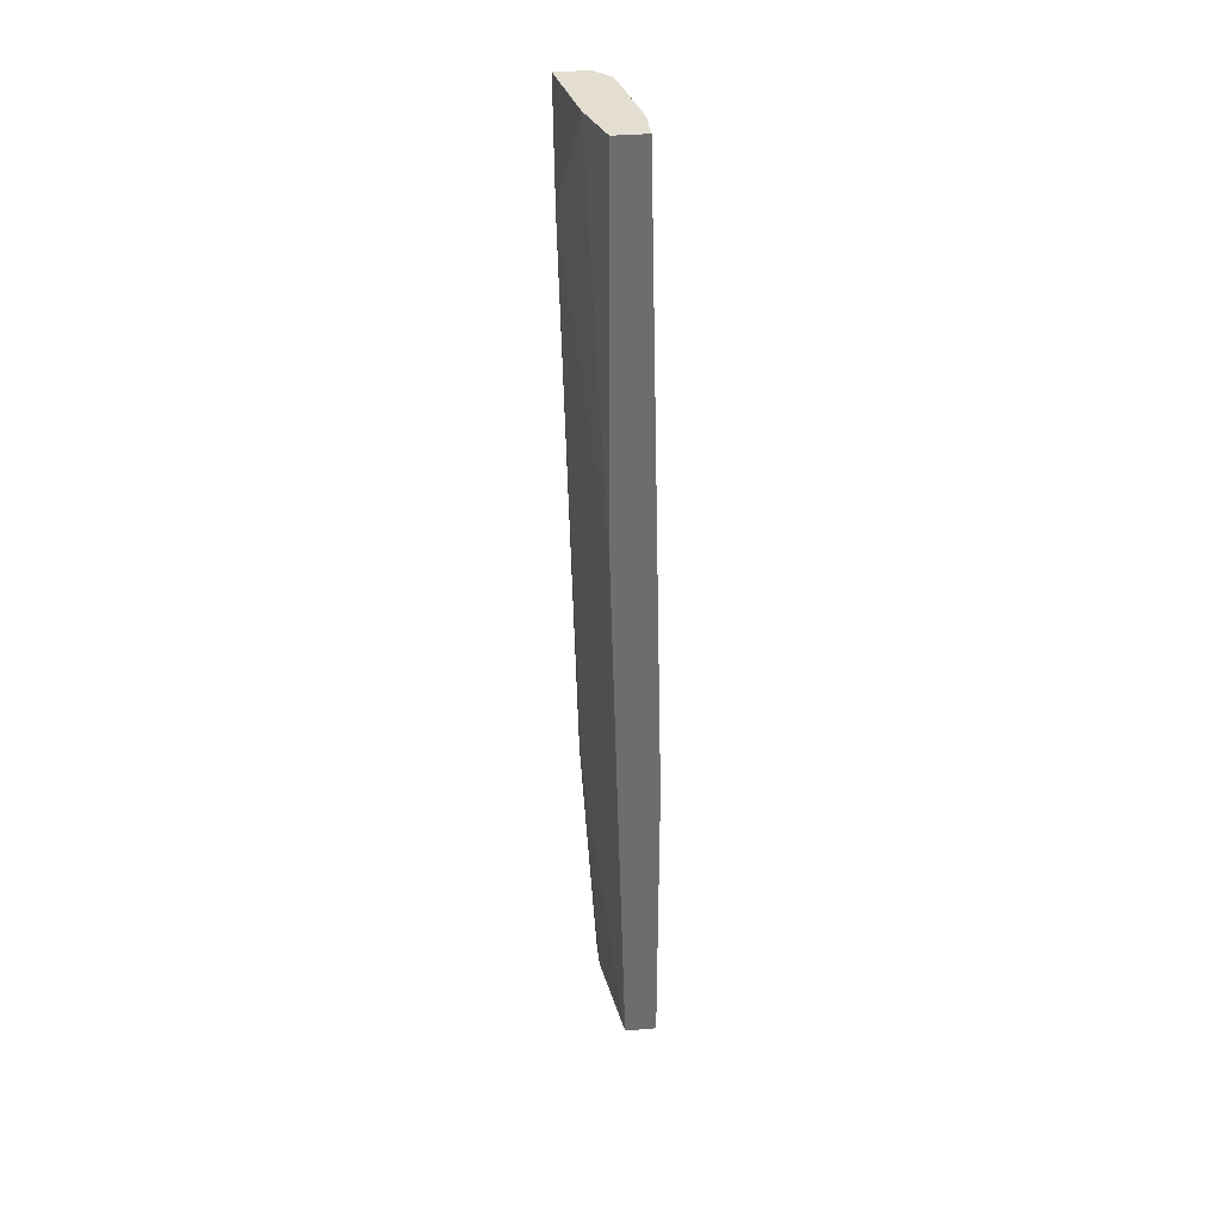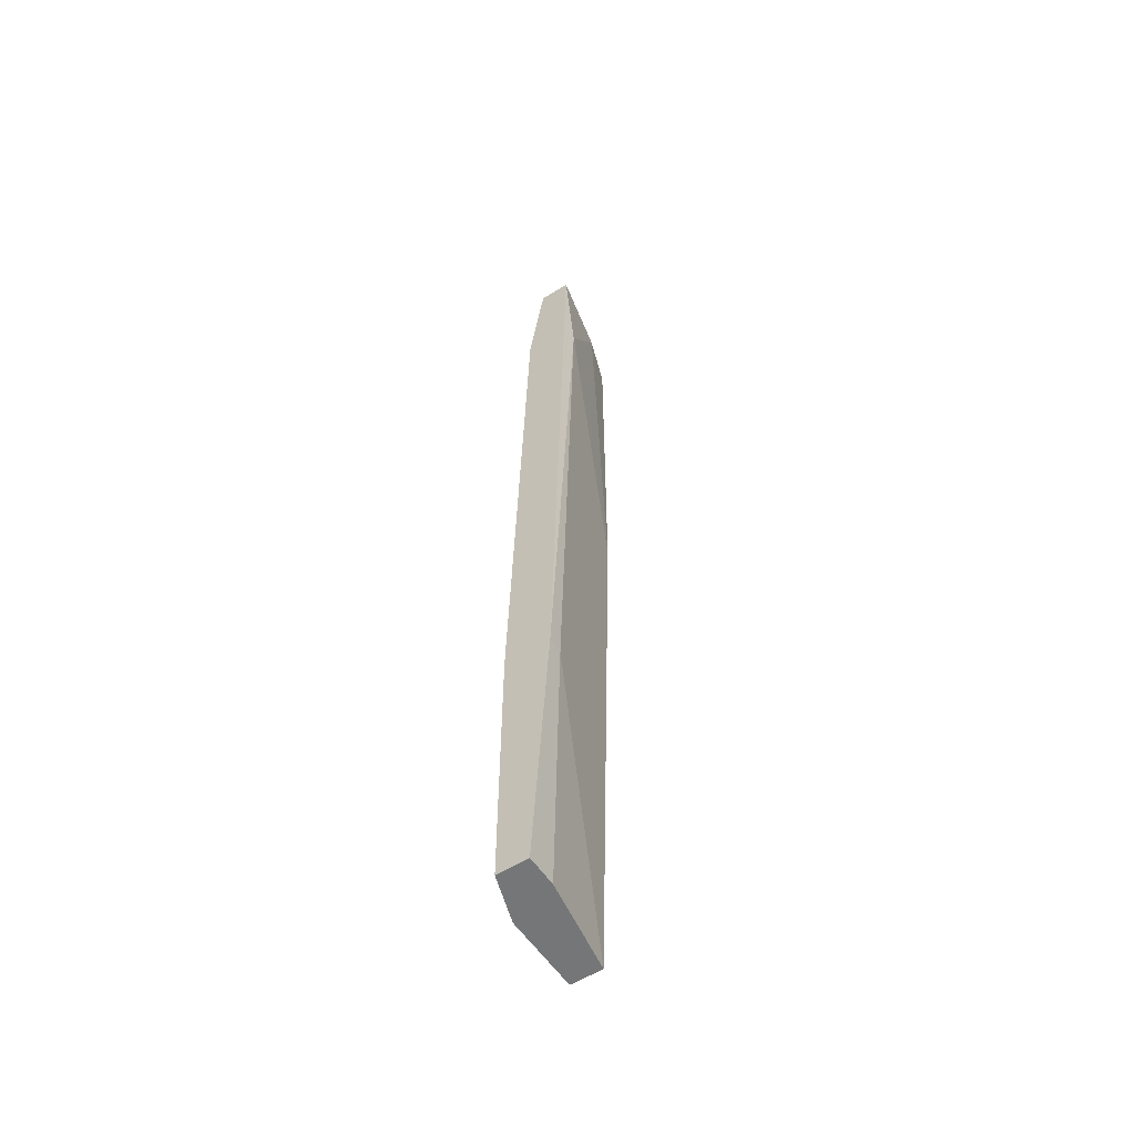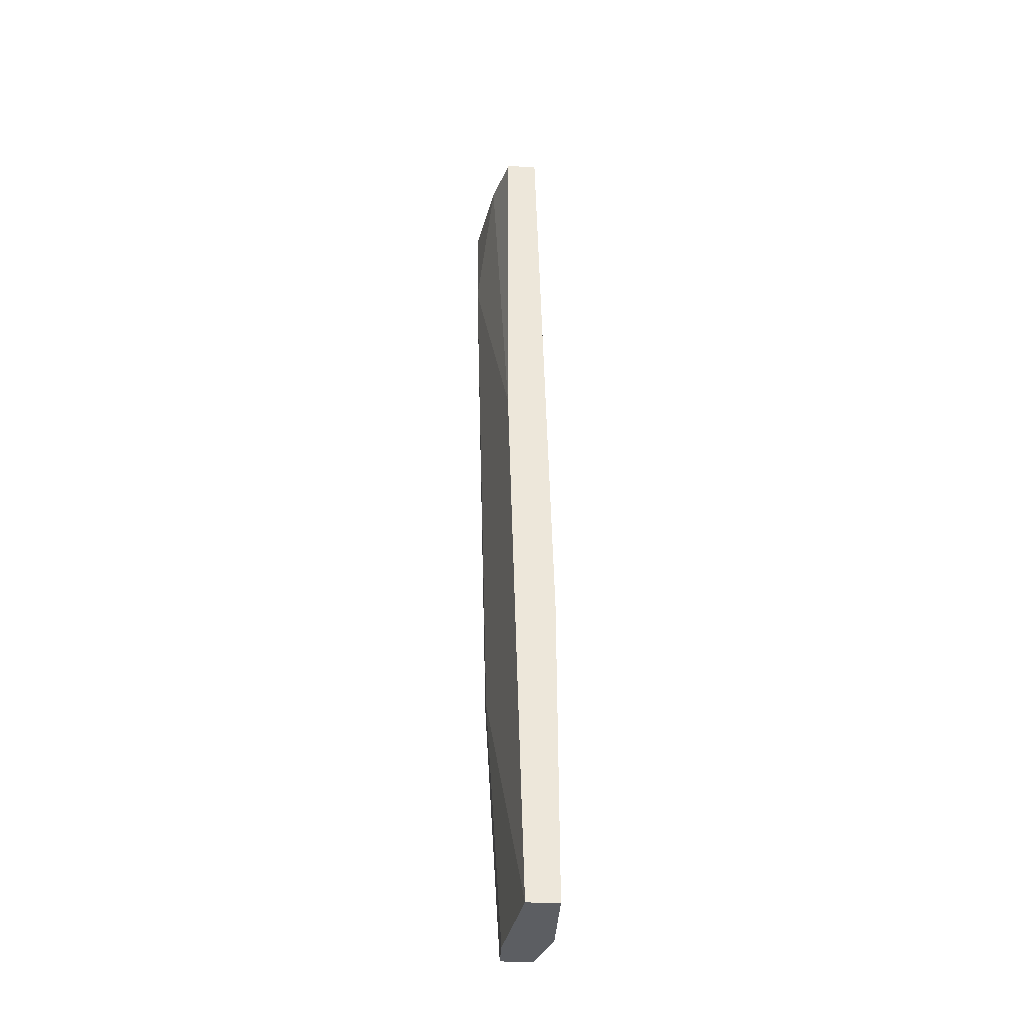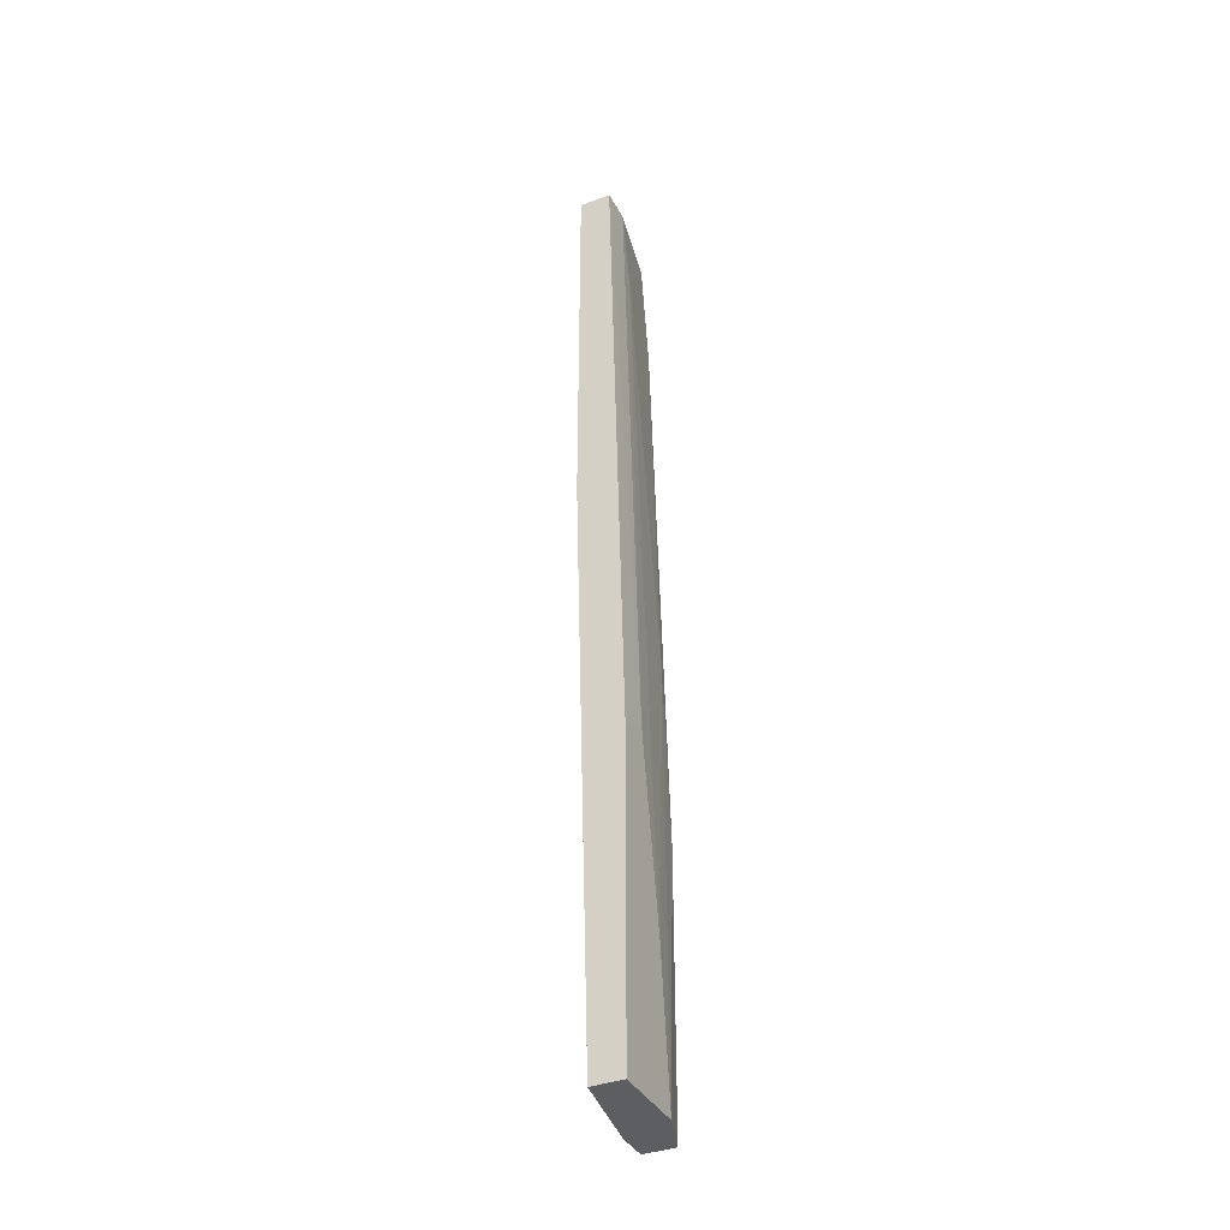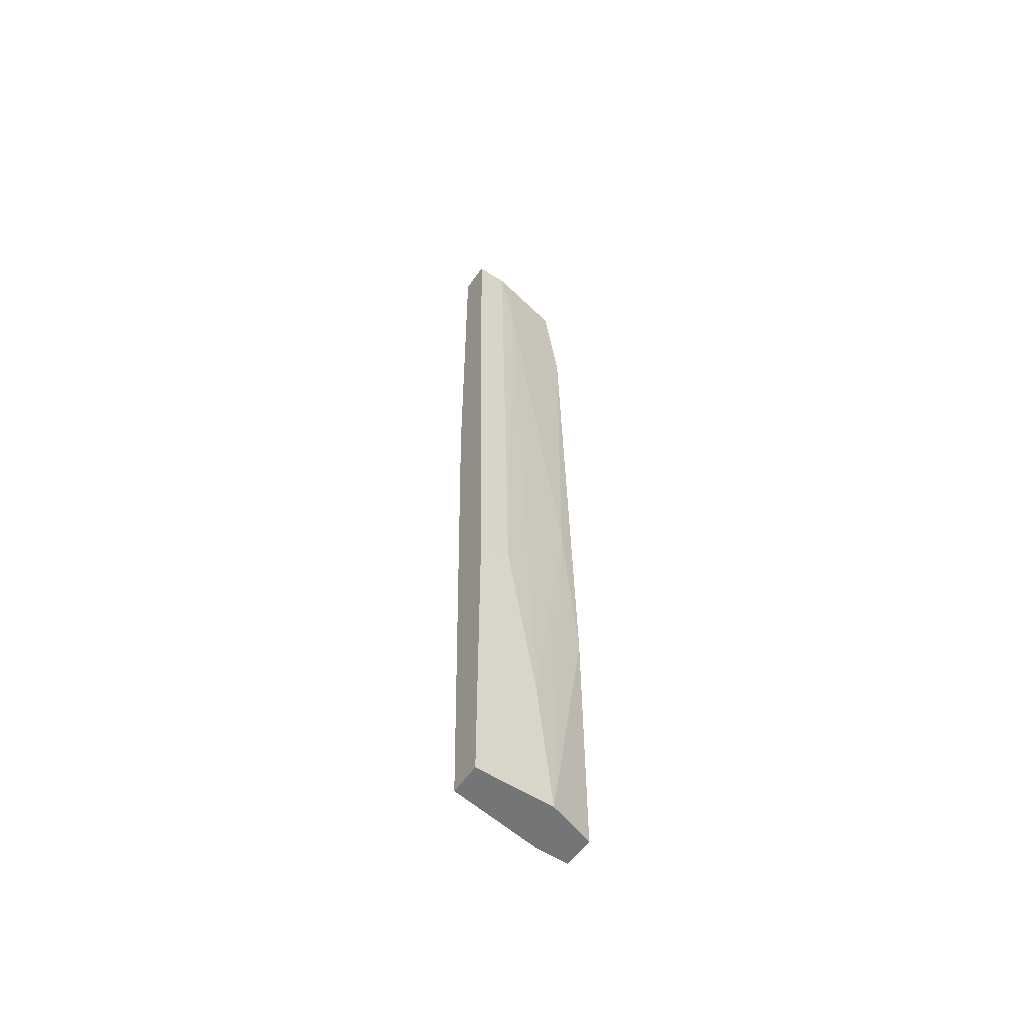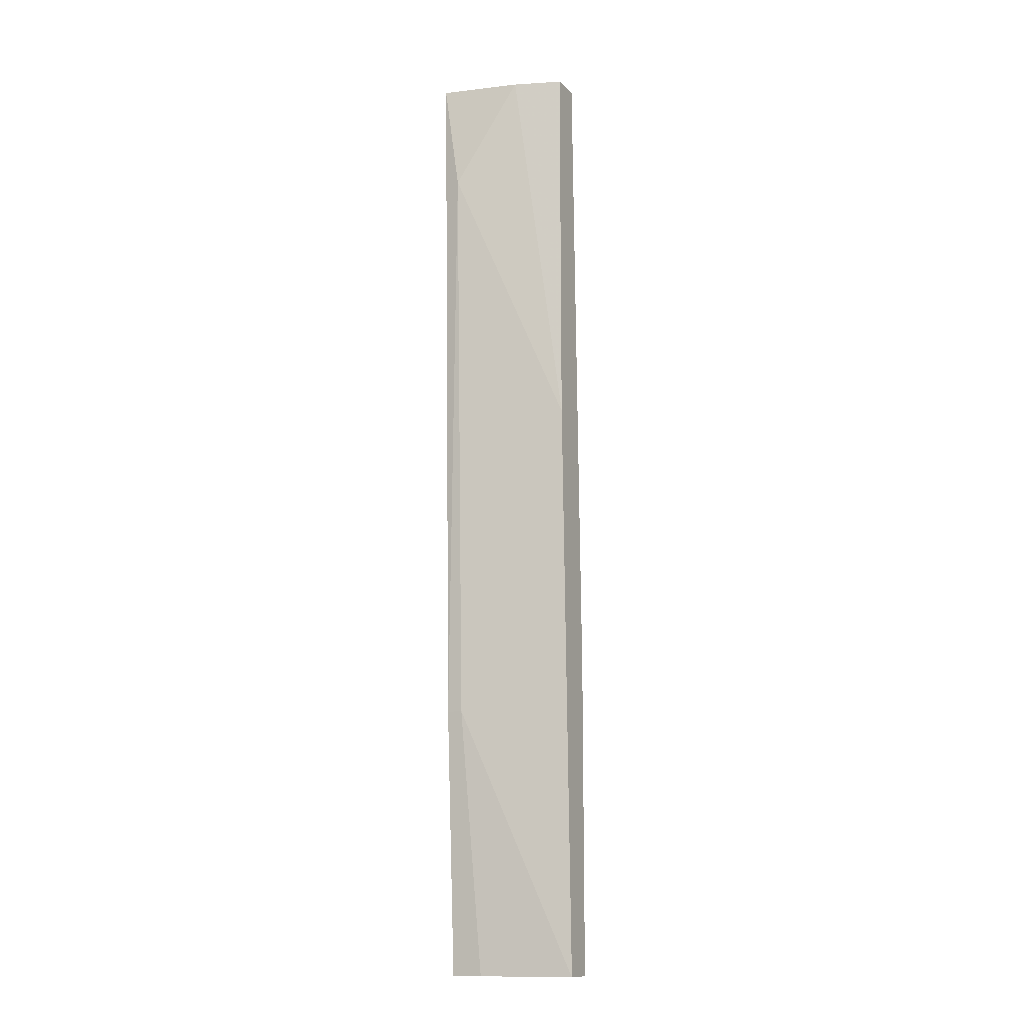
<metadata>
{"format":"obj","ext":"obj","renderer":"f3d","projection":"perspective","resolution":1024,"background":"white","views":[{"elev":36.3,"azim":-96.3,"up":"+Z"},{"elev":-56.8,"azim":123.3,"up":"+Z"},{"elev":-37.9,"azim":-93.2,"up":"+Z"},{"elev":-37.6,"azim":-64.5,"up":"+Z"},{"elev":-56.4,"azim":-34.1,"up":"+Z"},{"elev":-12.4,"azim":-153.3,"up":"+Z"}]}
</metadata>
<code>
v 0.004864 -0.04003 0.06147
v 0.004864 -0.03423 0.07115
v -0.000942 -0.03617 0.07115
v -0.000942 -0.03617 0.0247
v -0.000942 -0.04003 0.07115
v -0.000942 -0.04197 -0.00819
v -0.000942 -0.04197 -0.0469
v -0.000942 -0.0381 -0.0469
v 0.01454 -0.03617 0.07115
v 0.01454 -0.03617 -0.0469
v 0.01454 -0.04003 -0.01399
v 0.01454 -0.04003 -0.0469
v 0.01454 -0.03229 0.07115
v 0.01454 -0.03423 -0.01399
v 0.01454 -0.0381 0.0576
v 0.008735 -0.04197 -0.0469
v 0.002929 -0.04003 0.07115
v 0.002929 -0.04197 -0.00626
v 0.01261 -0.04003 0.007295
v 0.01261 -0.03229 0.0576
v 0.01261 -0.03423 -0.01399
v 0.01261 -0.0381 0.07115
v 0.0068 -0.04197 -0.02946
v 0.01067 -0.03617 -0.0469
f 19 1 23
f 9 13 3
f 13 9 10
f 16 8 10
f 9 3 5
f 3 8 5
f 5 8 7
f 8 16 7
f 10 9 11
f 9 5 22
f 8 20 21
f 7 16 18
f 8 3 4
f 20 8 4
f 16 10 12
f 11 16 12
f 10 11 12
f 5 7 6
f 18 5 6
f 7 18 6
f 3 13 2
f 13 20 2
f 4 3 2
f 20 4 2
f 13 10 14
f 20 13 14
f 10 21 14
f 21 20 14
f 10 8 24
f 21 10 24
f 8 21 24
f 11 9 15
f 9 22 15
f 16 11 19
f 22 1 19
f 11 15 19
f 15 22 19
f 22 5 17
f 5 18 17
f 1 22 17
f 18 1 17
f 18 16 23
f 1 18 23
f 16 19 23

</code>
